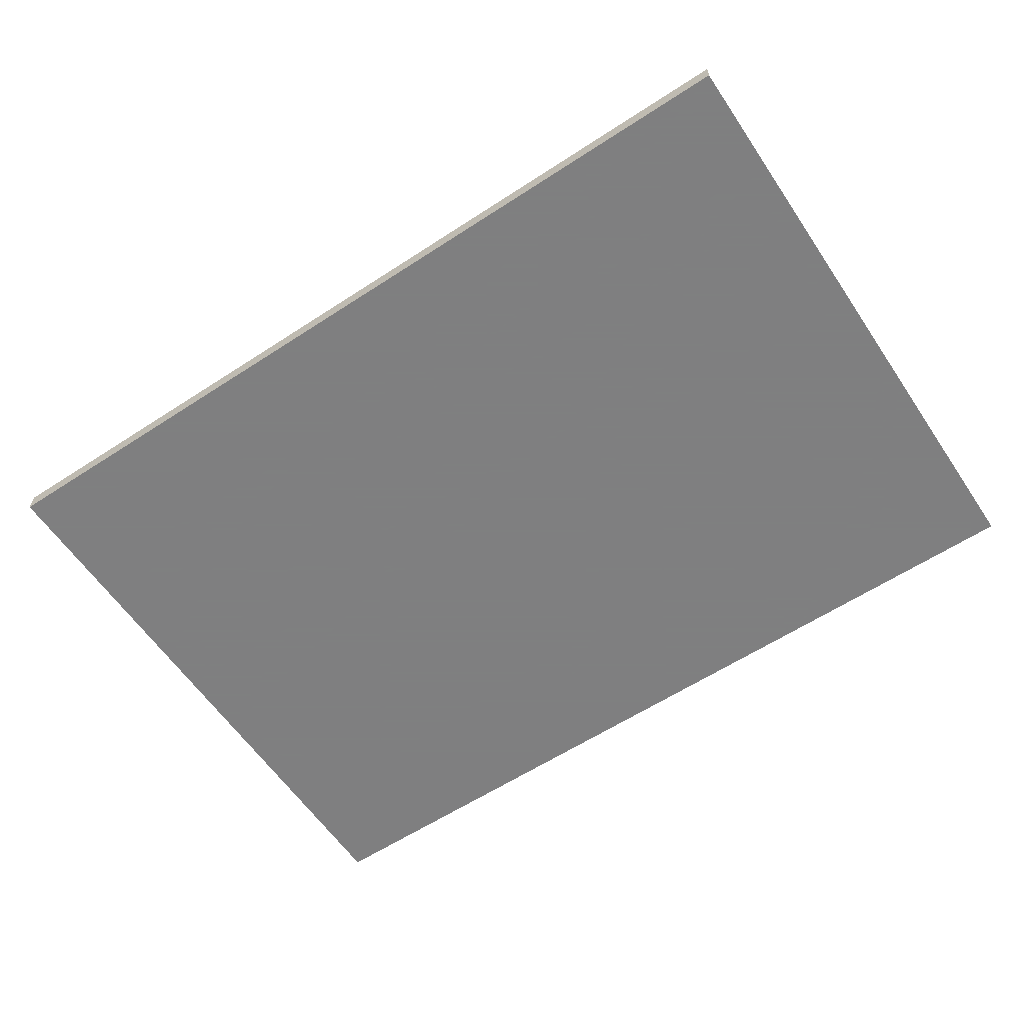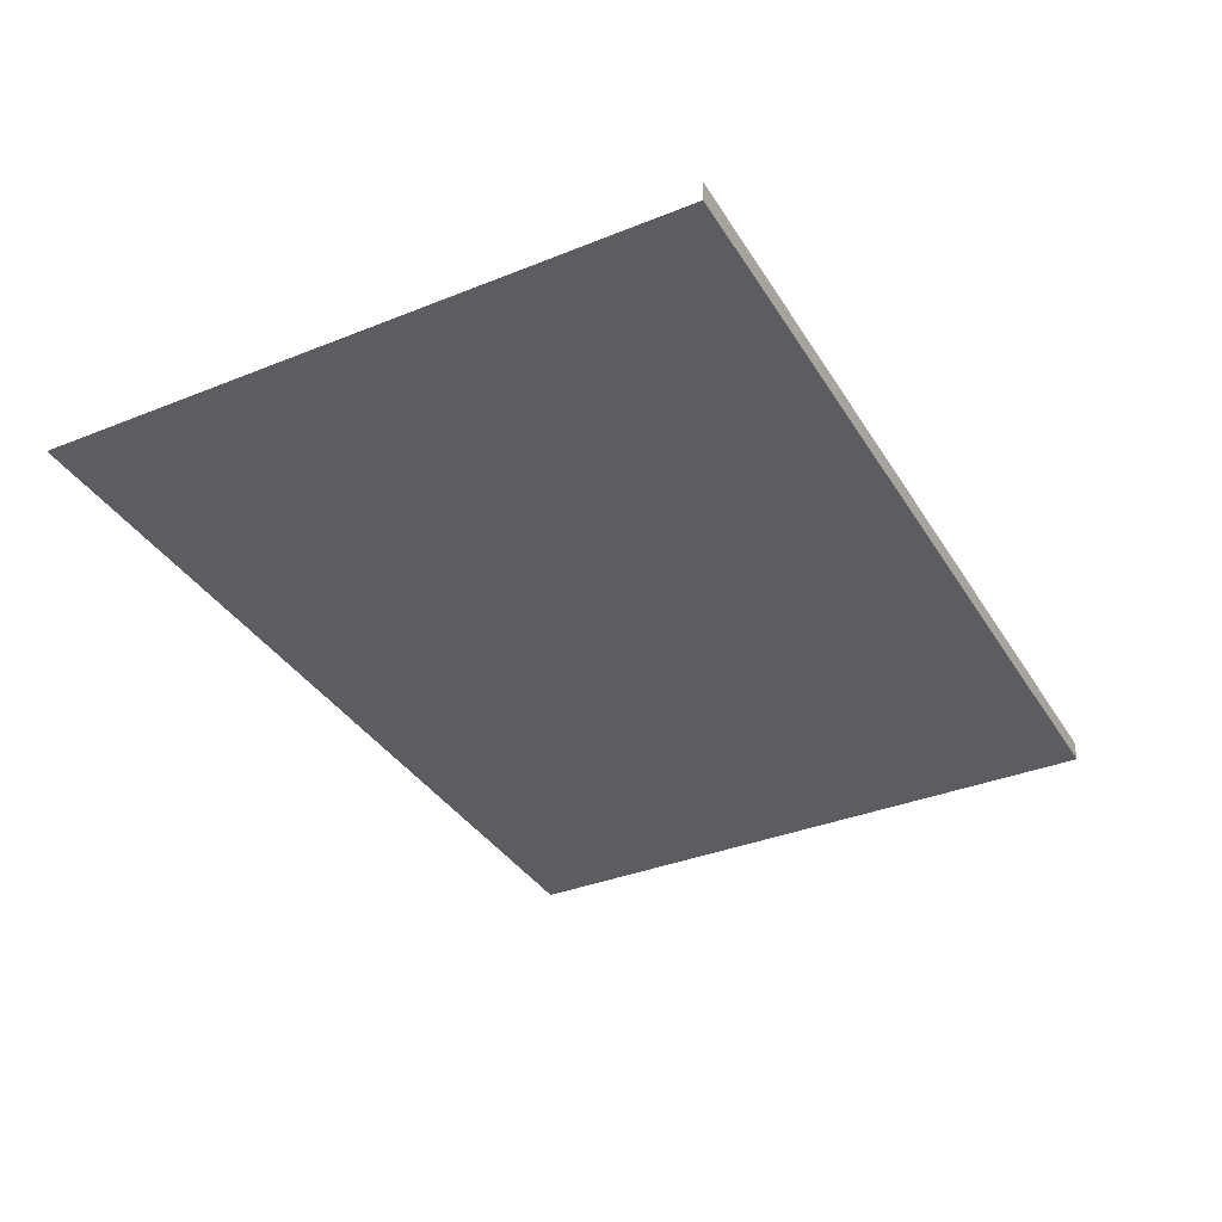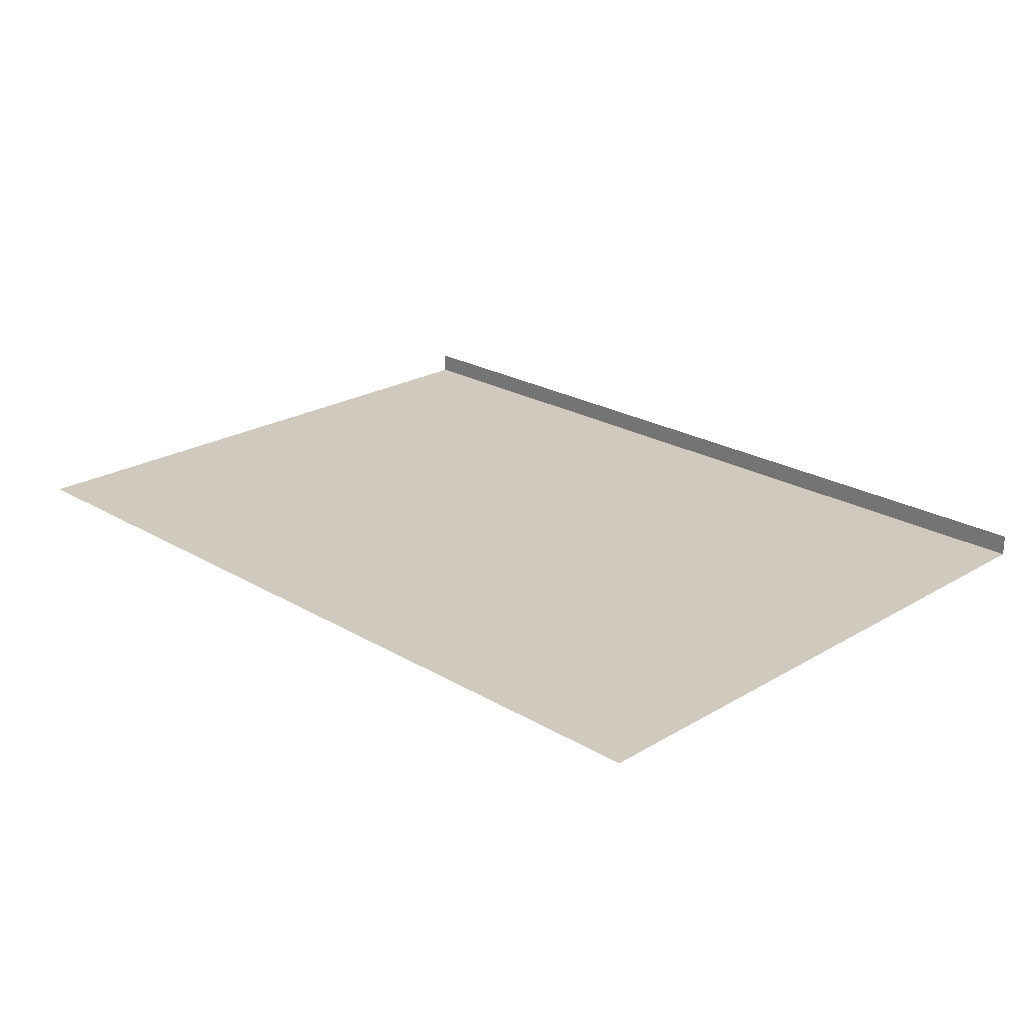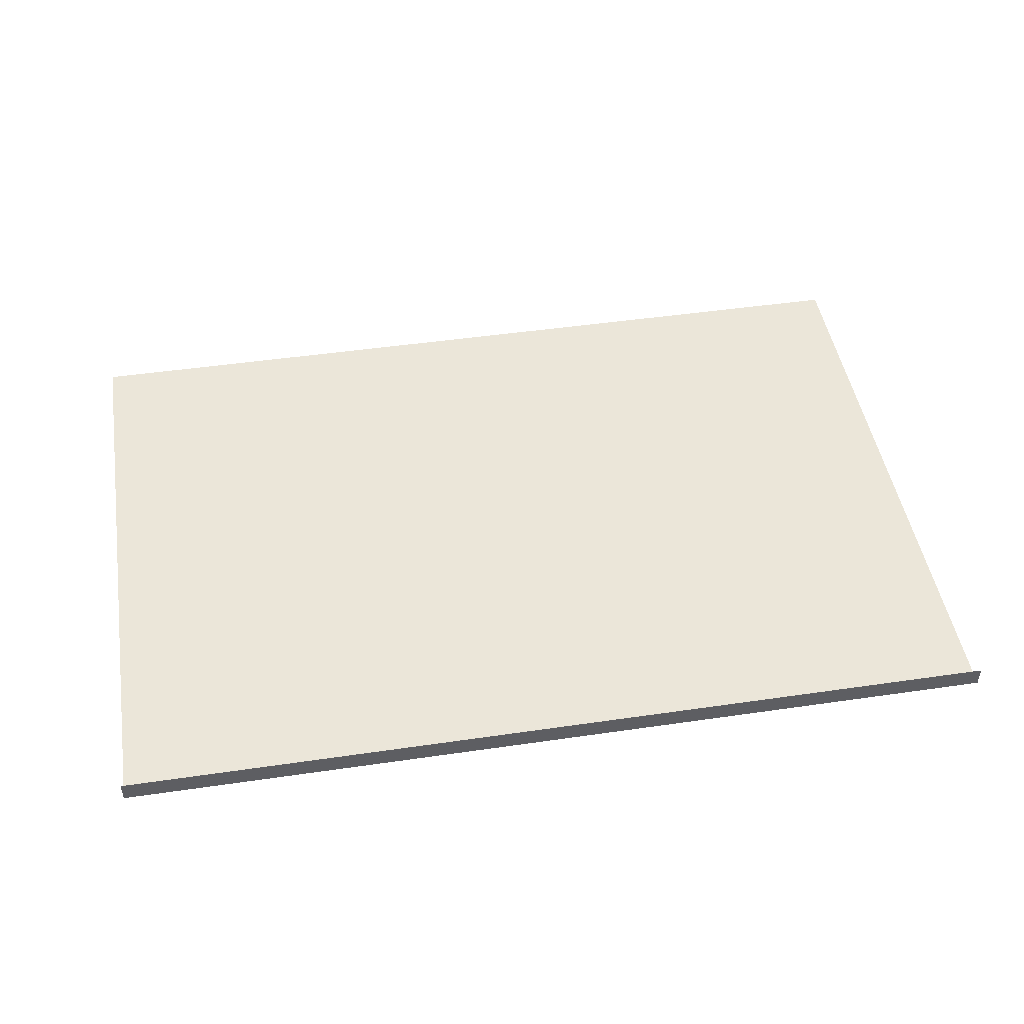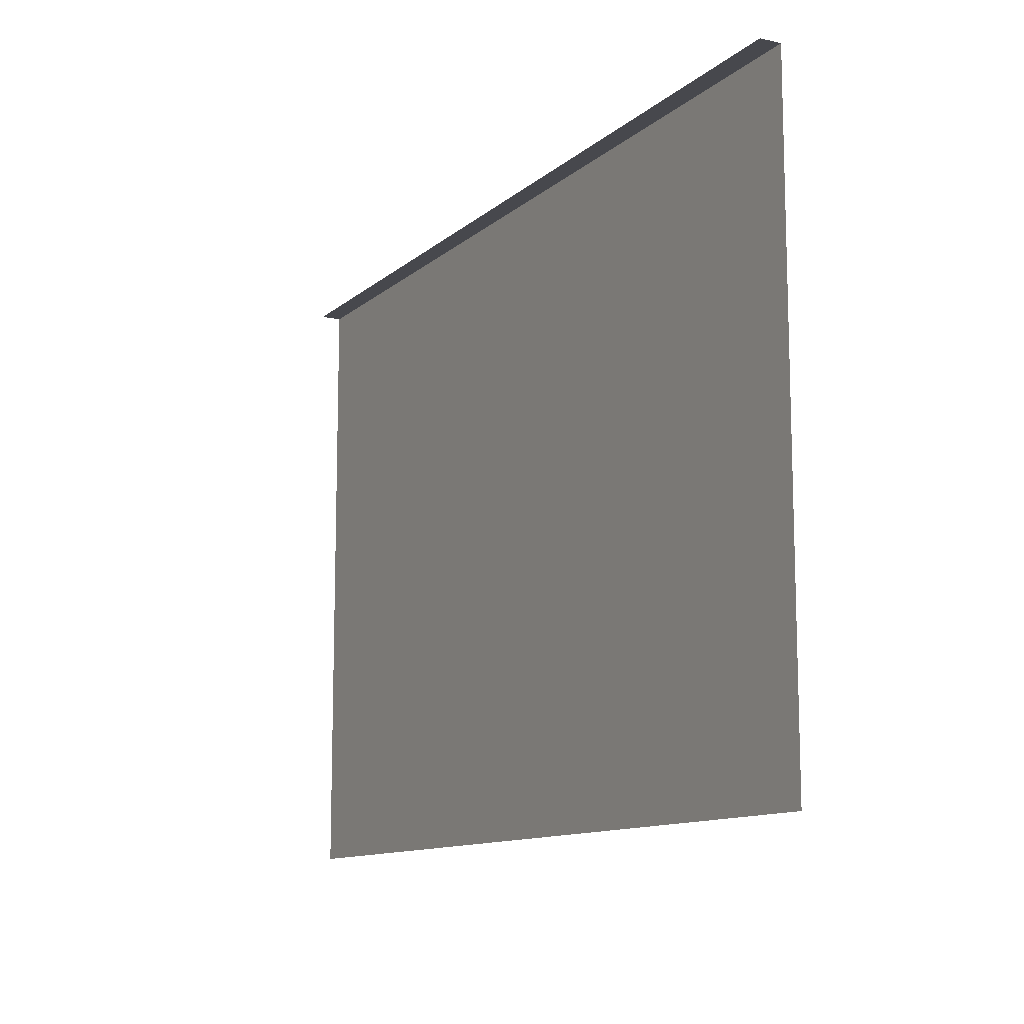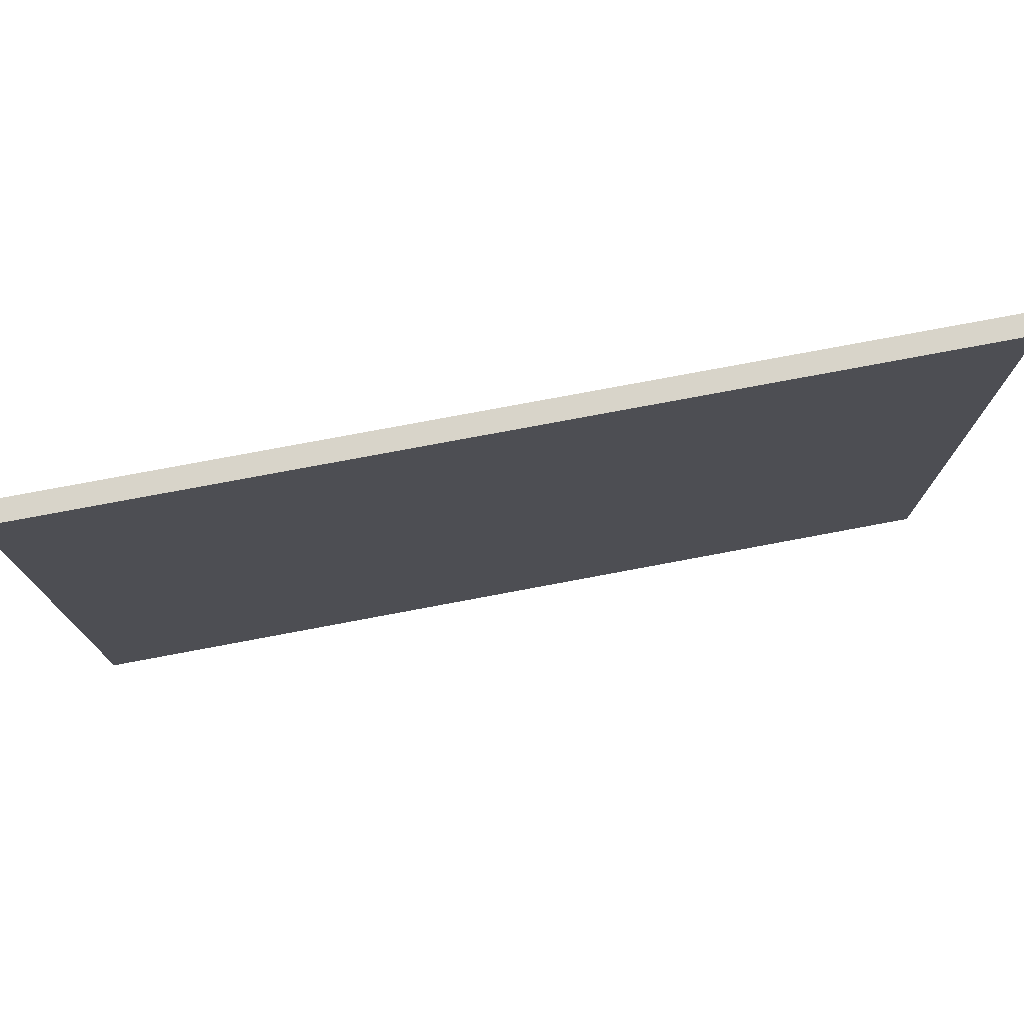
<metadata>
{"format":"obj","ext":"obj","renderer":"f3d","projection":"perspective","resolution":1024,"background":"white","views":[{"elev":-59.9,"azim":33.8,"up":"+Y"},{"elev":-36.0,"azim":-62.2,"up":"+Y"},{"elev":23.0,"azim":-135.0,"up":"+Y"},{"elev":47.0,"azim":-9.4,"up":"+Y"},{"elev":-11.7,"azim":-118.4,"up":"+Z"},{"elev":75.6,"azim":-10.7,"up":"+Z"}]}
</metadata>
<code>
v -0.5 -0.02344 -0.2109
v -0.5 -0.02344 -0.25
v -0.3984 -0.02344 -0.3984
v -0.375 -0.02344 -0.375
v -0.1484 -0.02344 -0.125
v -0.3281 -0.02344 -0.125
v -0.5 -0.02344 -0.125
v -0.3281 -0.02344 -0.07812
v -0.5 -0.02344 -0.07812
v -0.3281 -0.02344 0.02344
v -0.5 -0.02344 0.02344
v -0.3281 -0.02344 0.07812
v -0.5 -0.02344 0.07812
v -0.5 -0.02344 0.2031
v -0.1484 -0.02344 0.07812
v 0.5 -0.02344 0.2031
v 0.5 0 0.2031
v -0.5 0 0.2031
v -0.25 -0.02344 -0.5
v -0.2188 -0.02344 -0.5
v 0 -0.02344 -0.3516
v 0.1484 -0.02344 -0.125
v 0.1484 -0.02344 -0.07812
v -0.1484 -0.02344 -0.07812
v -0.1484 -0.02344 0.02344
v 0.5 -0.02344 -0.25
v 0.5 -0.02344 -0.2109
v 0.375 -0.02344 -0.375
v 0.3984 -0.02344 -0.3984
v 0.5 -0.02344 -0.5
v 0.25 -0.02344 -0.5
v 0.2188 -0.02344 -0.5
v 0.3281 -0.02344 -0.125
v 0.3281 -0.02344 -0.07812
v 0.3281 -0.02344 0.02344
v 0.1484 -0.02344 0.02344
v 0.1484 -0.02344 0.07812
v 0.3281 -0.02344 0.07812
v 0.5 -0.02344 0.07812
v 0.5 -0.02344 0.02344
v 0.5 -0.02344 -0.07812
v 0.5 -0.02344 -0.125
v -0.5 -0.02344 -0.5
f 1 2 3
f 1 3 4
f 4 3 19
f 4 19 20
f 26 27 28
f 26 28 29
f 31 29 32
f 32 29 28
f 1 4 5
f 1 5 6
f 9 8 10
f 9 10 11
f 4 20 21
f 4 21 5
f 8 24 25
f 8 25 10
f 32 28 22
f 32 22 21
f 28 27 33
f 28 33 22
f 23 34 35
f 23 35 36
f 23 36 24
f 24 36 25
f 40 35 34
f 40 34 41
f 1 6 7
f 5 21 22
f 32 21 20
f 42 33 27
f 7 6 8
f 7 8 9
f 11 10 12
f 11 12 13
f 5 22 23
f 5 23 24
f 5 24 6
f 6 24 8
f 10 25 15
f 10 15 12
f 22 33 34
f 22 34 23
f 25 36 37
f 25 37 15
f 39 38 35
f 39 35 40
f 41 34 33
f 41 33 42
f 36 35 38
f 36 38 37
f 13 12 14
f 14 12 15
f 14 15 16
f 14 16 17
f 14 17 18
f 26 29 30
f 30 29 31
f 15 37 16
f 16 37 38
f 16 38 39
f 43 3 2
f 3 43 19

</code>
